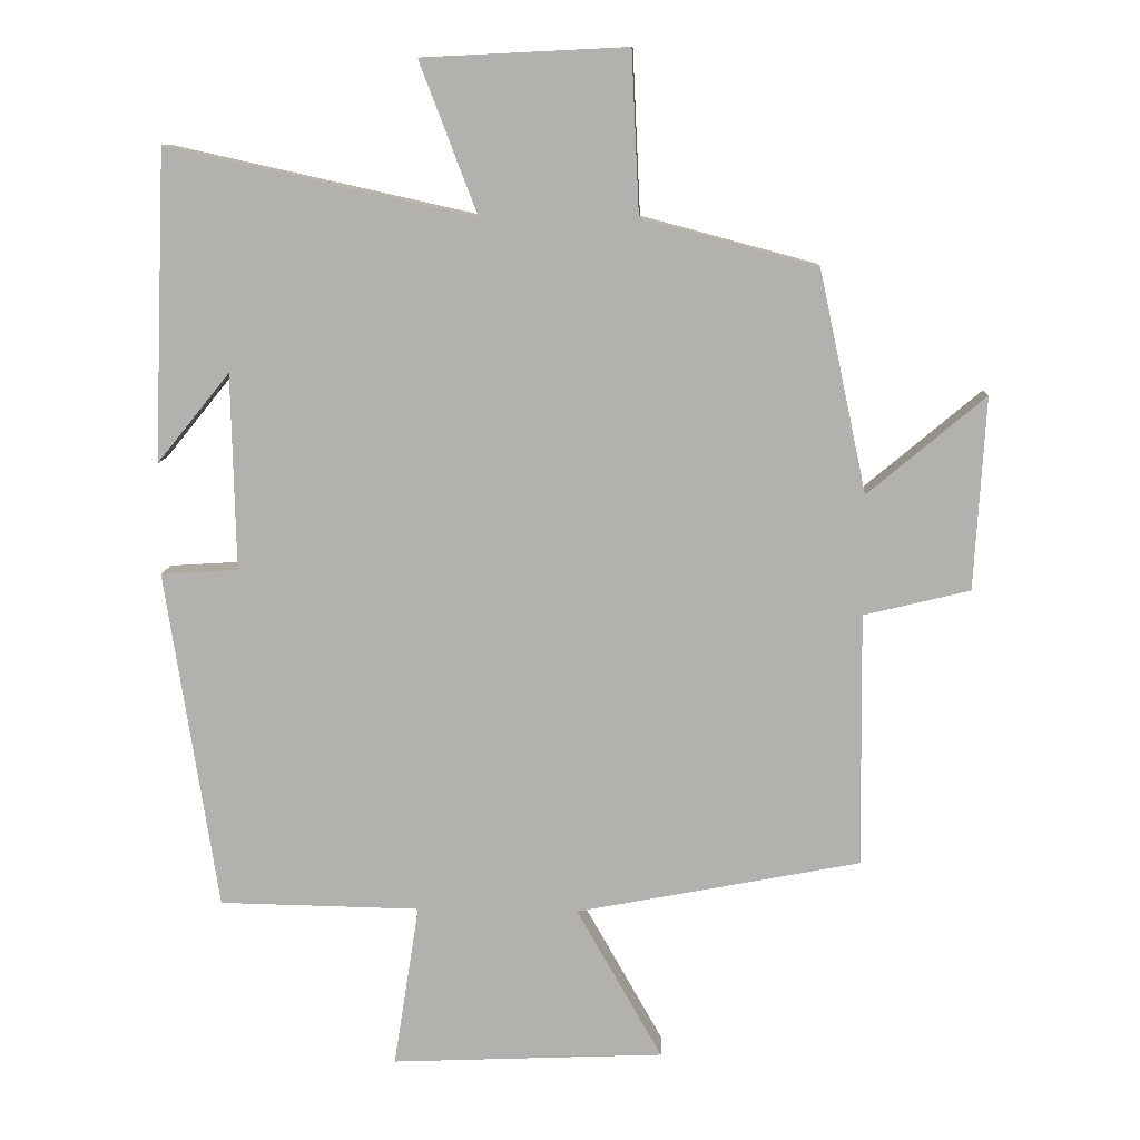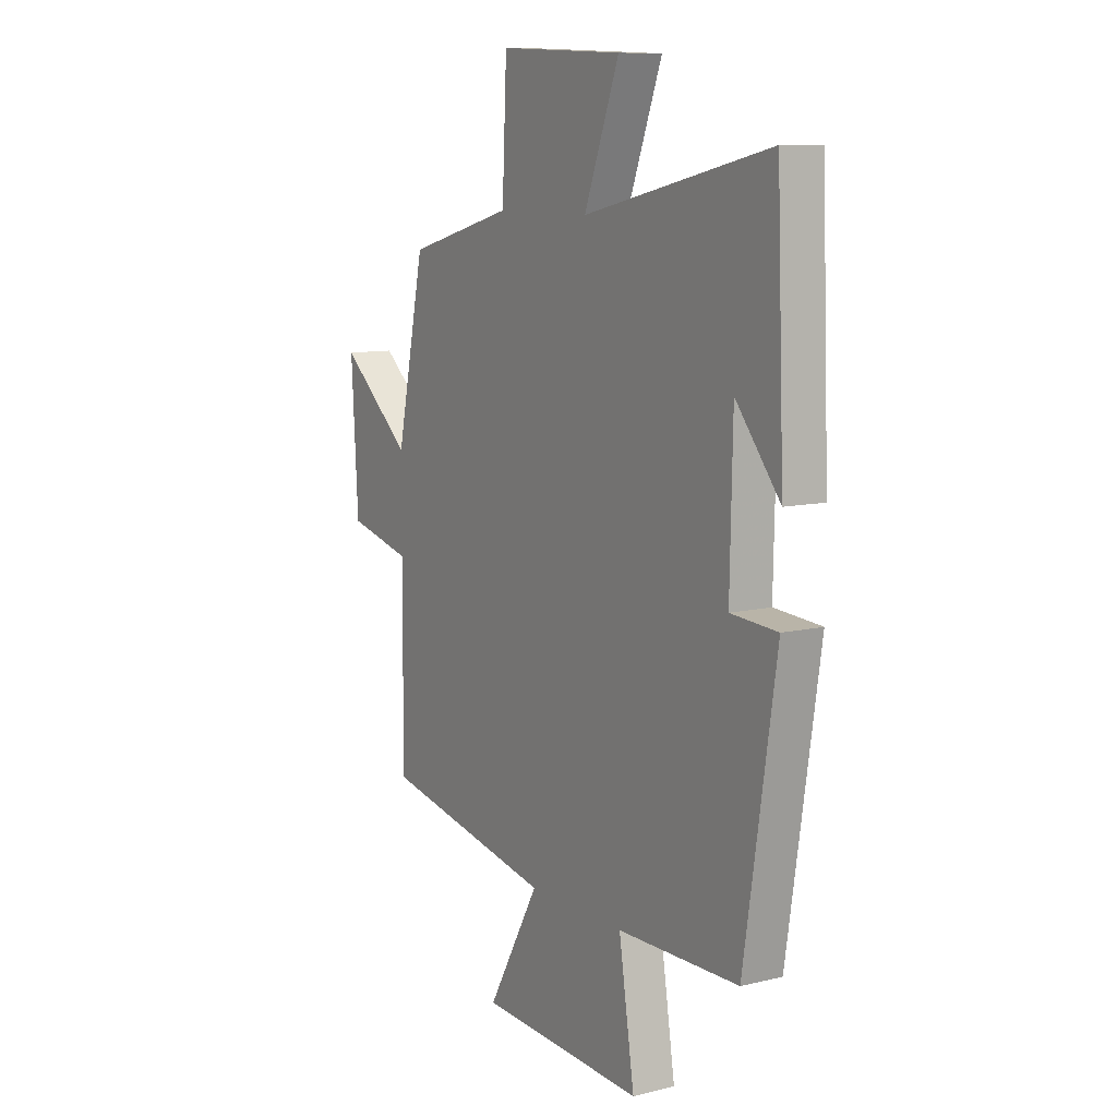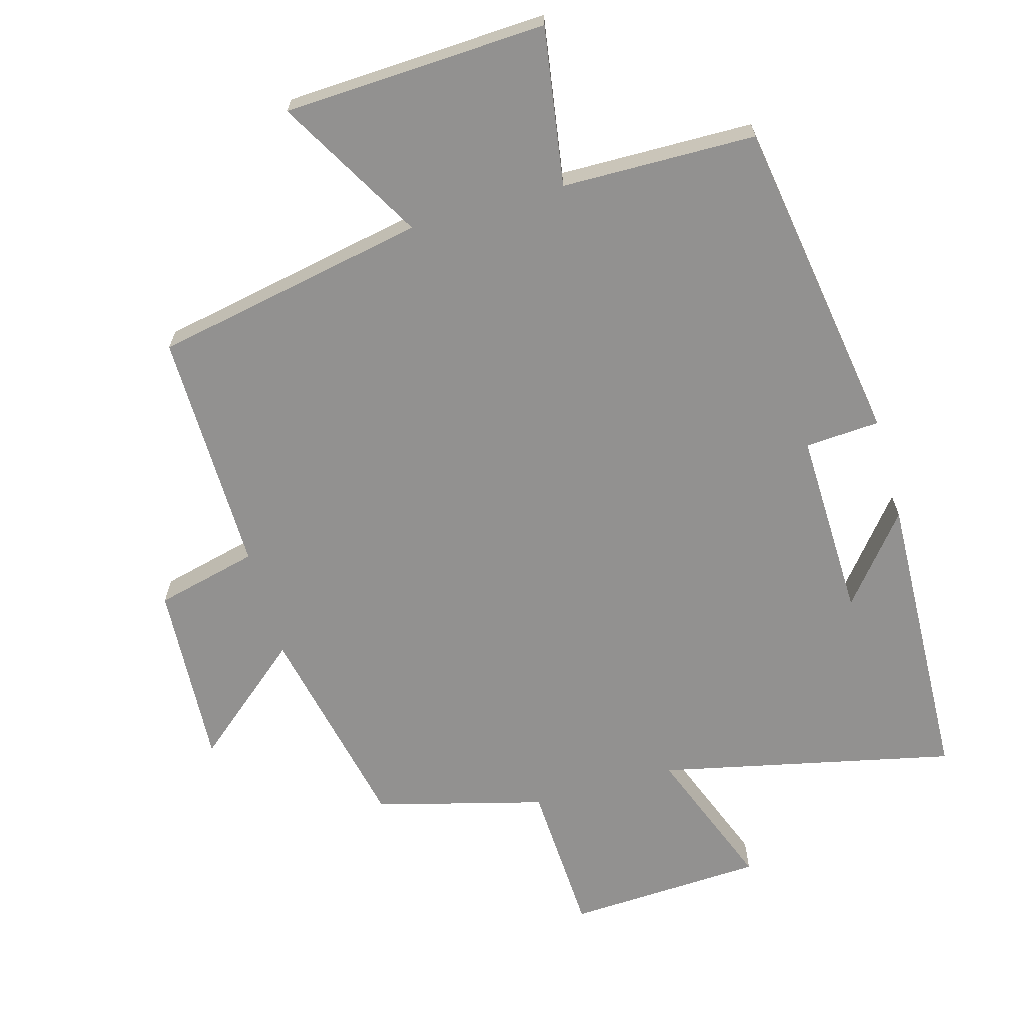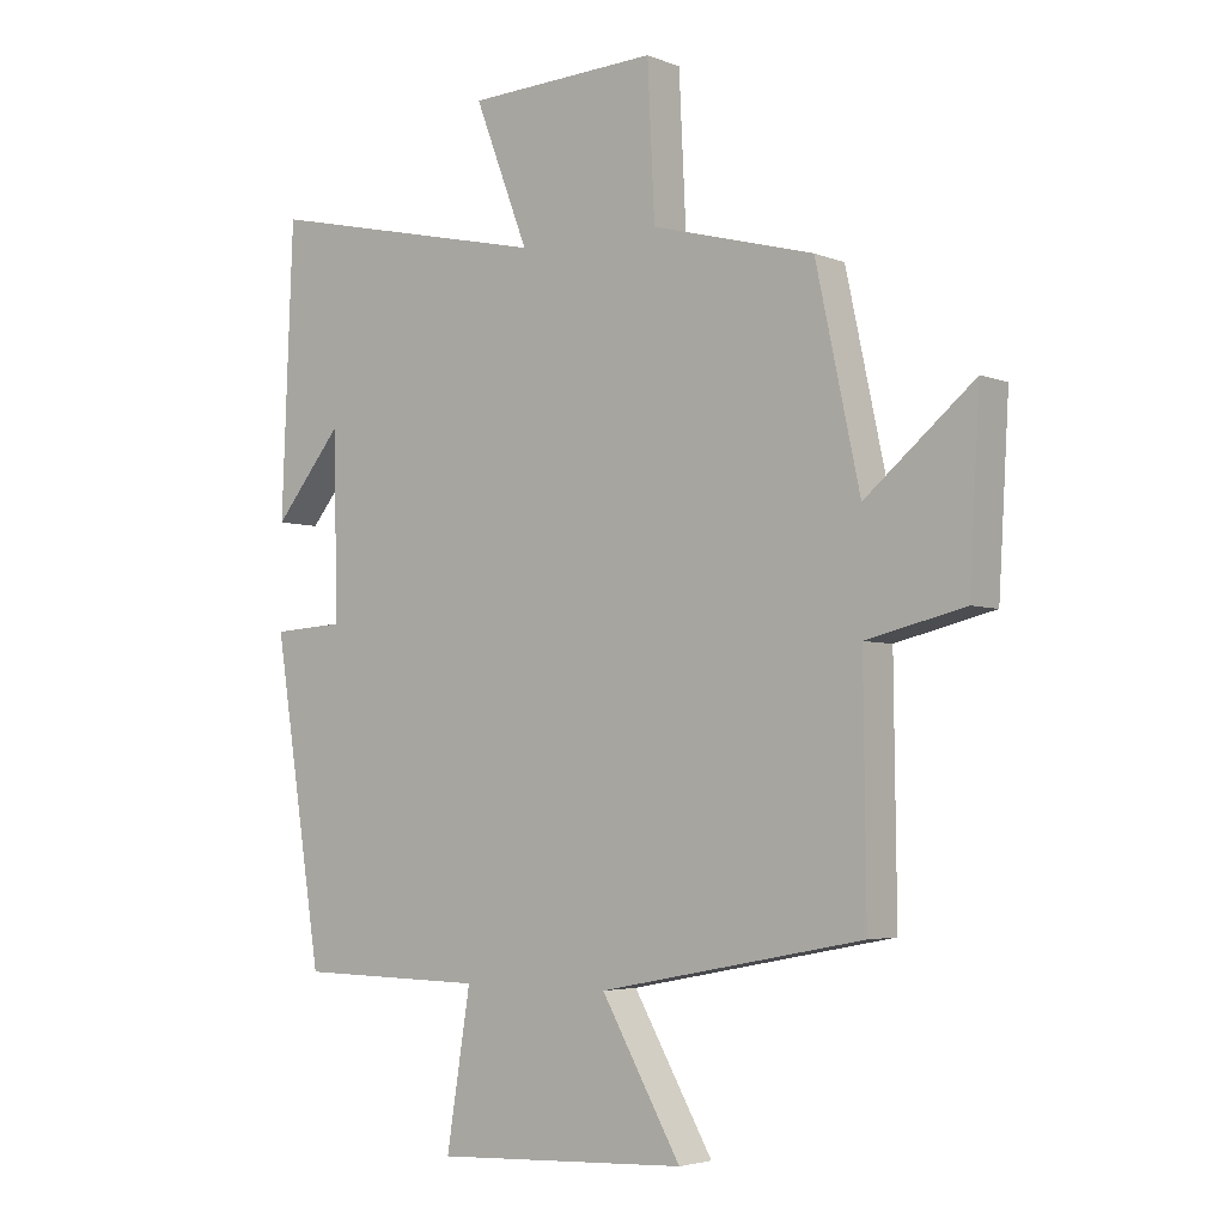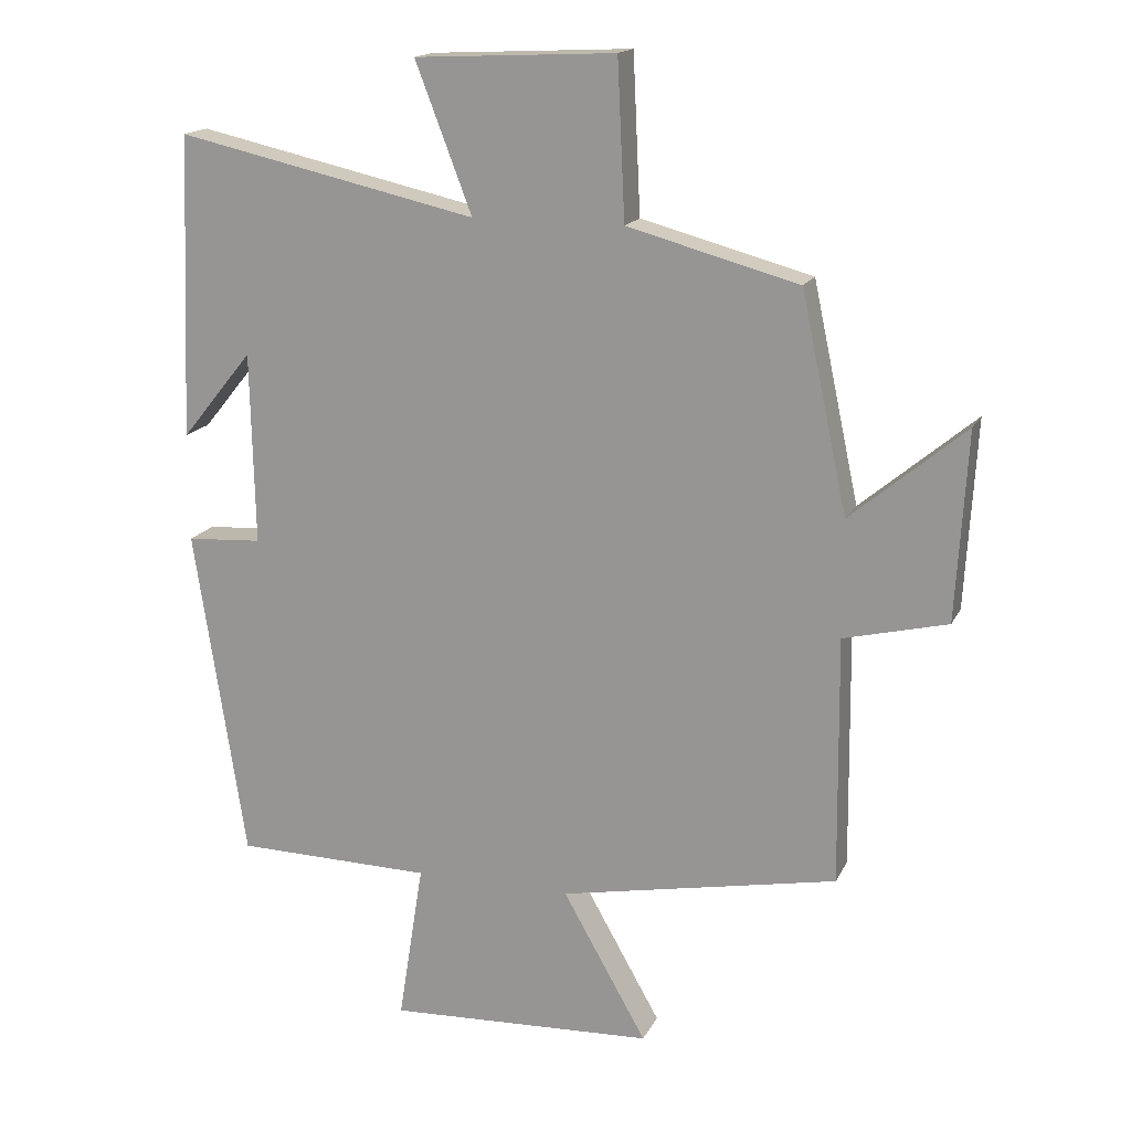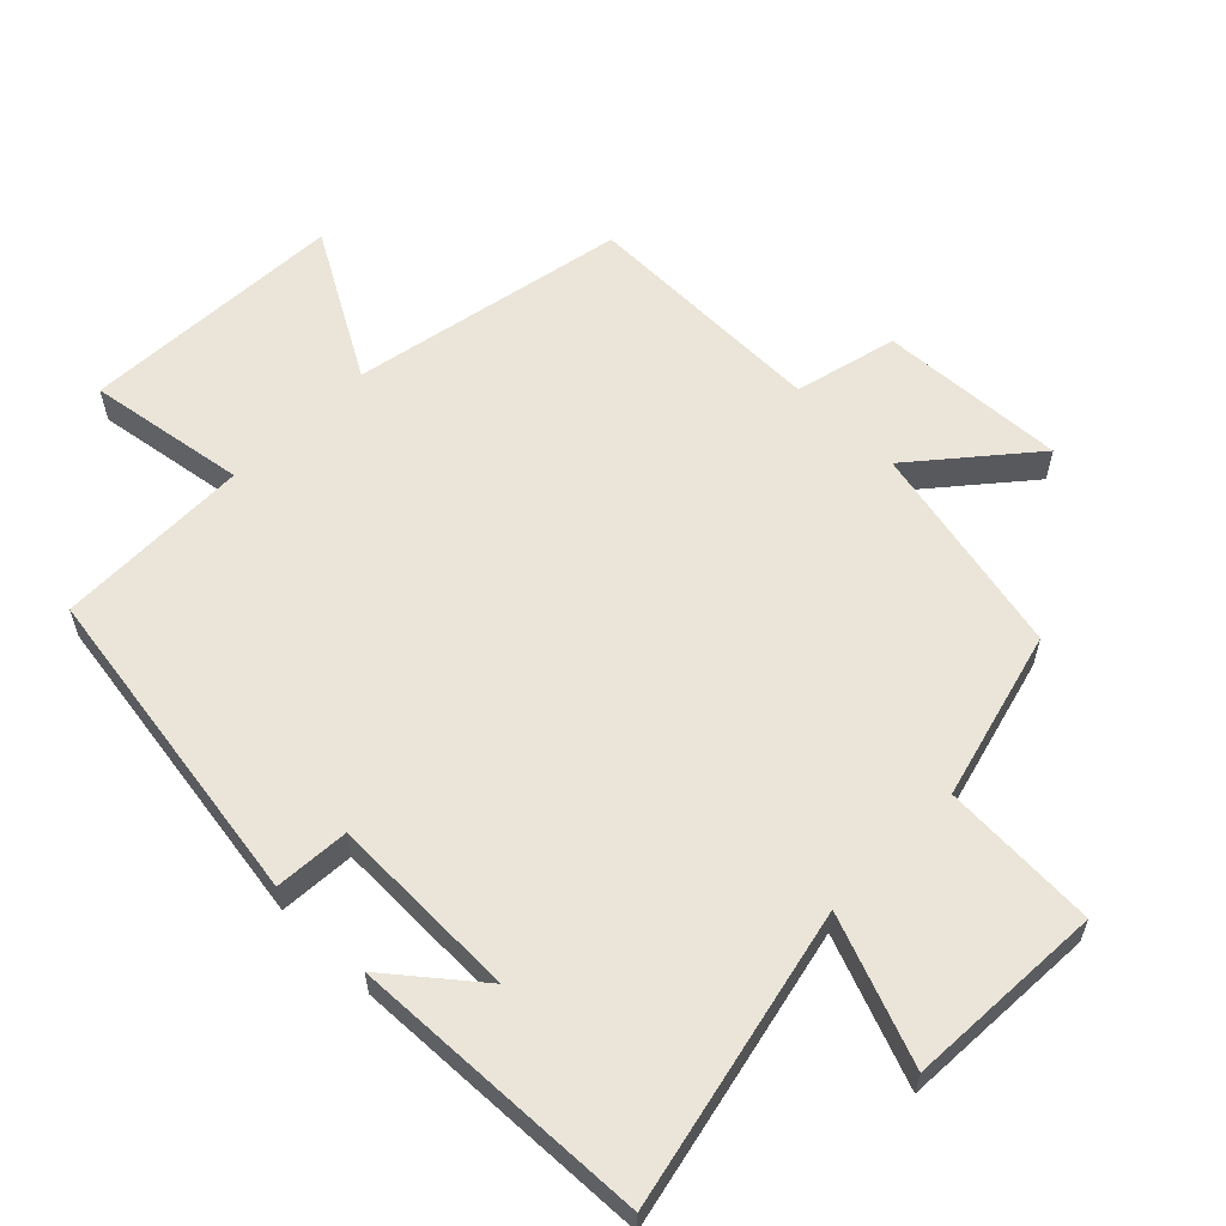
<metadata>
{"format":"obj","ext":"obj","renderer":"f3d","projection":"perspective","resolution":1024,"background":"white","views":[{"elev":10.3,"azim":2.8,"up":"+Z"},{"elev":9.9,"azim":-121.9,"up":"+Z"},{"elev":-66.1,"azim":-164.1,"up":"+Y"},{"elev":-4.0,"azim":37.9,"up":"+Z"},{"elev":16.6,"azim":19.1,"up":"+Z"},{"elev":59.5,"azim":-45.3,"up":"+Y"}]}
</metadata>
<code>
v -0.482 0.07 0.598
v -0.041 0.07 0.5
v -0.124 0.07 0.717
v 0.17 0.07 0.731
v 0.181 0.07 0.5
v 0.432 0.07 0.433
v 0.5 0.07 0.115
v 0.668 0.07 0.256
v 0.652 0.07 -0.02
v 0.5 0.07 -0.057
v 0.504 0.07 -0.421
v 0.096 0.07 -0.5
v 0.219 0.07 -0.717
v -0.173 0.07 -0.735
v -0.136 0.07 -0.5
v -0.425 0.07 -0.495
v -0.5 0.07 -0.007
v -0.389 0.07 0
v -0.395 0.07 0.282
v -0.5 0.07 0.153
v -0.482 0 0.598
v -0.041 0 0.5
v -0.124 0 0.717
v 0.17 0 0.731
v 0.181 0 0.5
v 0.432 0 0.433
v 0.5 0 0.115
v 0.668 0 0.256
v 0.652 0 -0.02
v 0.5 0 -0.057
v 0.504 0 -0.421
v 0.096 0 -0.5
v 0.219 0 -0.717
v -0.173 0 -0.735
v -0.136 0 -0.5
v -0.425 0 -0.495
v -0.5 0 -0.007
v -0.389 0 0
v -0.395 0 0.282
v -0.5 0 0.153
f 19 20 1
f 15 16 17 18
f 15 18 19
f 12 13 14 15
f 19 1 2
f 15 19 2
f 12 15 2
f 11 12 2
f 10 11 2
f 7 8 9 10
f 7 10 2
f 6 7 2
f 5 6 2
f 2 3 4 5
f 21 40 39
f 38 37 36 35
f 39 38 35
f 35 34 33 32
f 22 21 39
f 22 39 35
f 22 35 32
f 22 32 31
f 22 31 30
f 30 29 28 27
f 22 30 27
f 22 27 26
f 22 26 25
f 25 24 23 22
f 1 21 22 2
f 2 22 23 3
f 3 23 24 4
f 4 24 25 5
f 5 25 26 6
f 6 26 27 7
f 7 27 28 8
f 8 28 29 9
f 9 29 30 10
f 10 30 31 11
f 11 31 32 12
f 12 32 33 13
f 13 33 34 14
f 14 34 35 15
f 15 35 36 16
f 16 36 37 17
f 17 37 38 18
f 18 38 39 19
f 19 39 40 20
f 20 40 21 1

</code>
